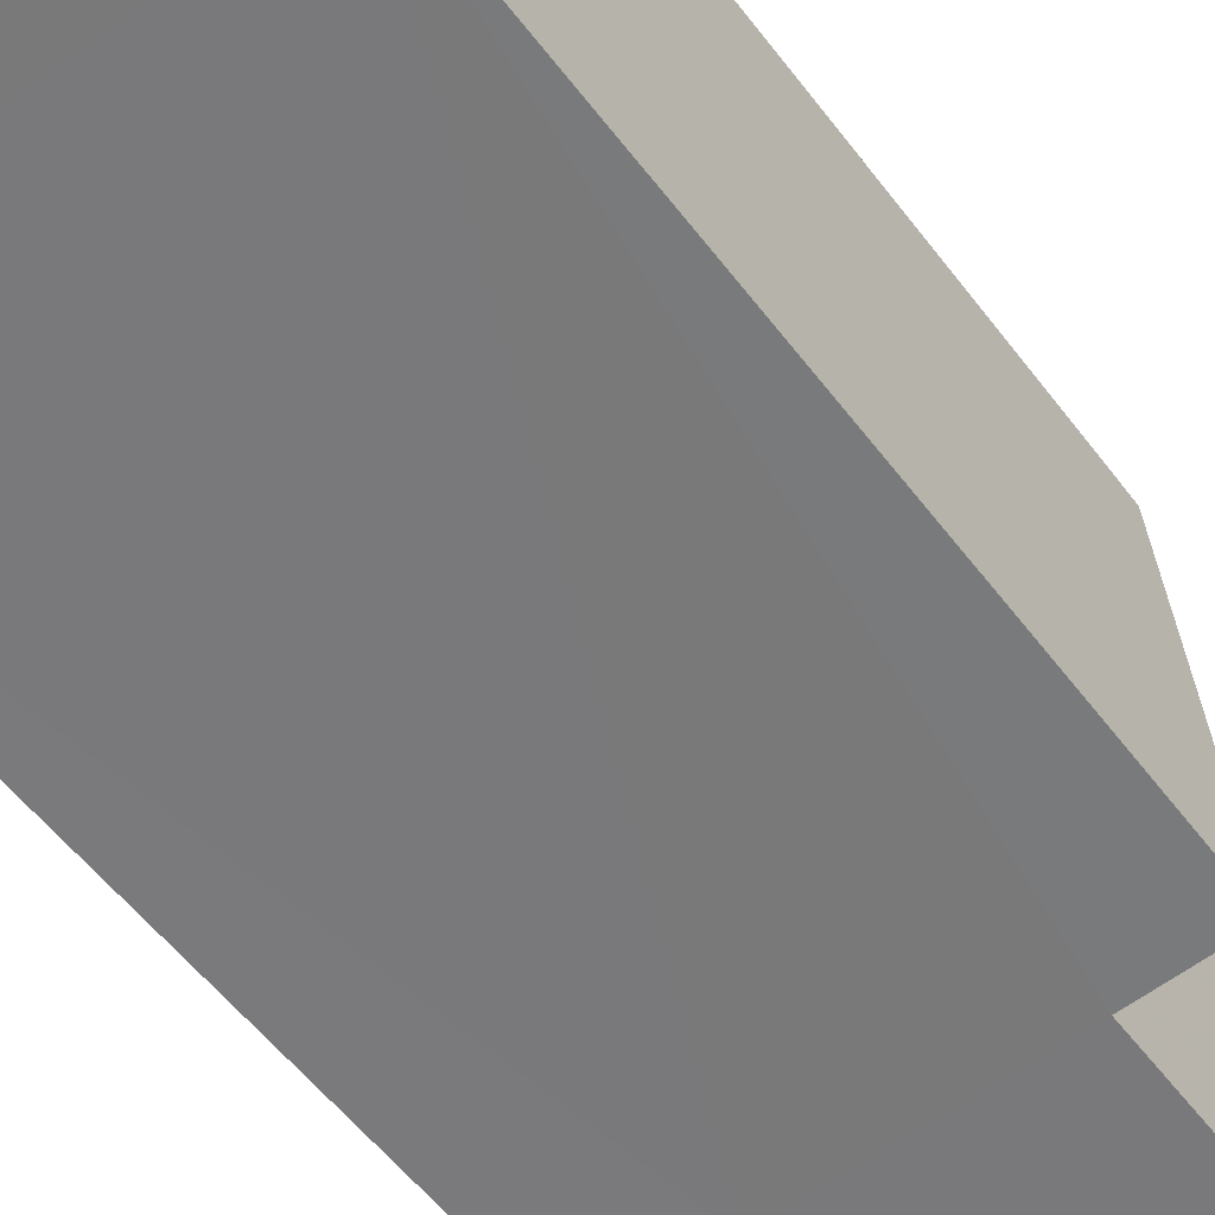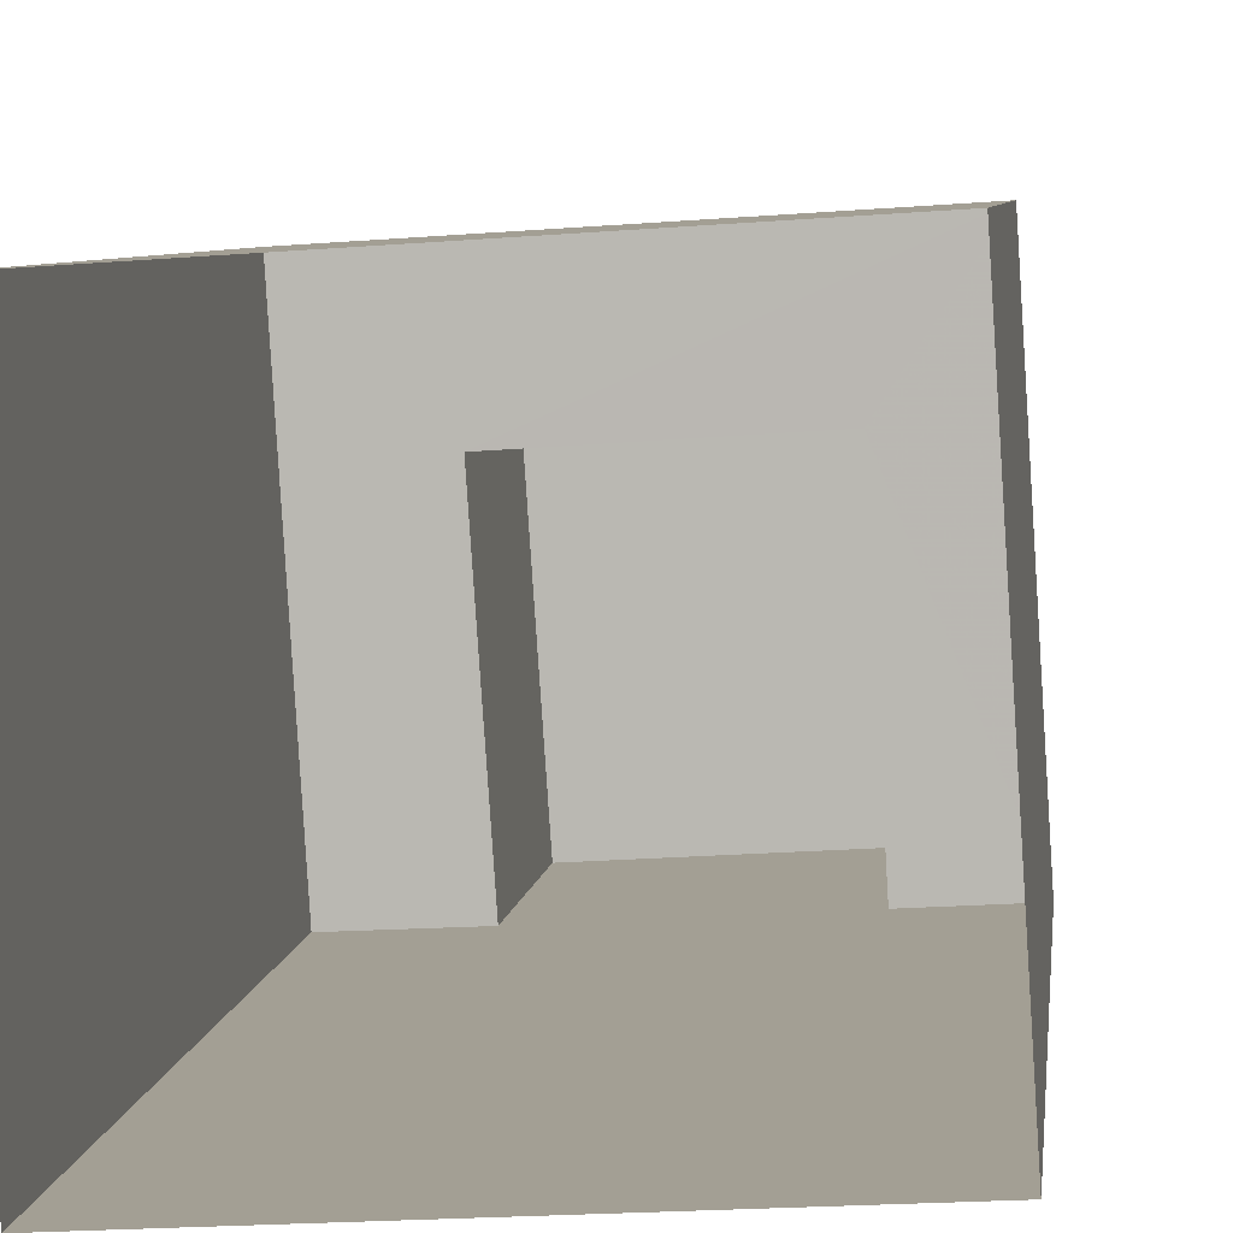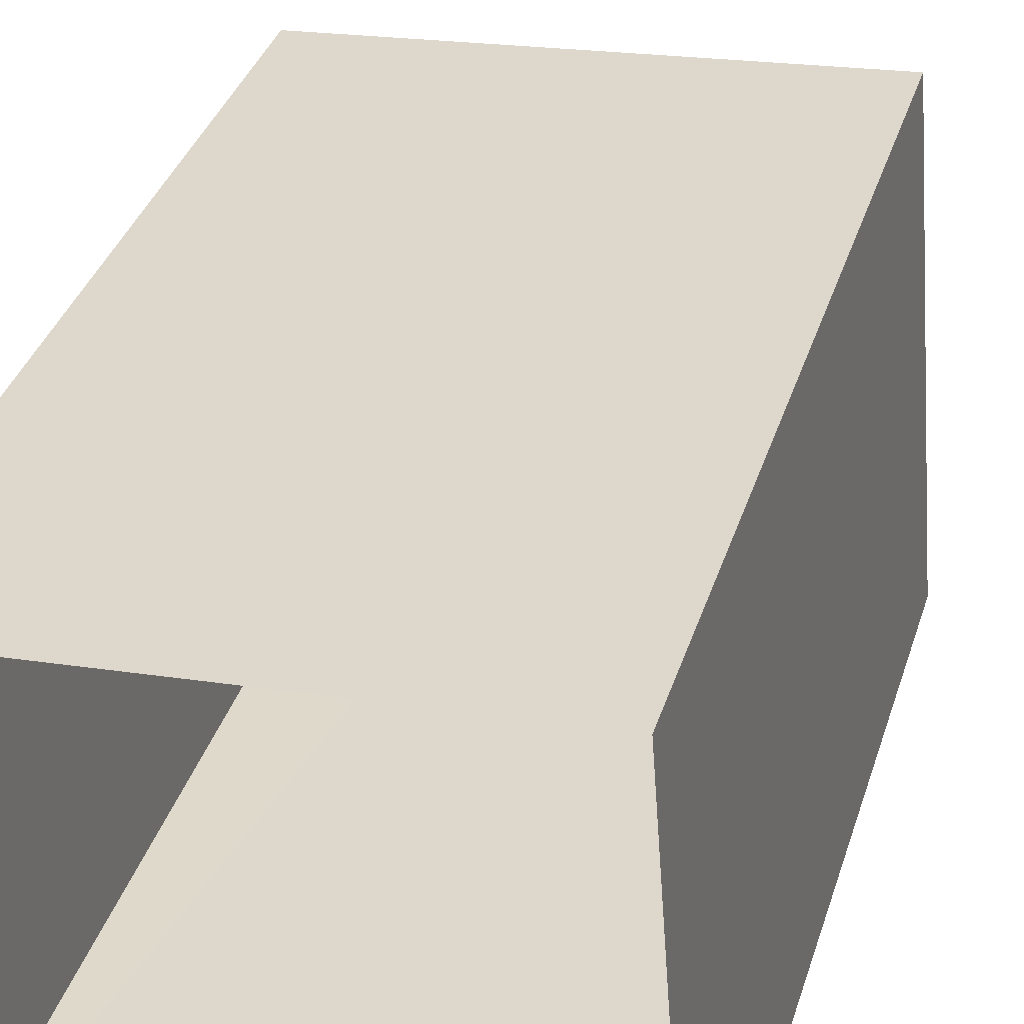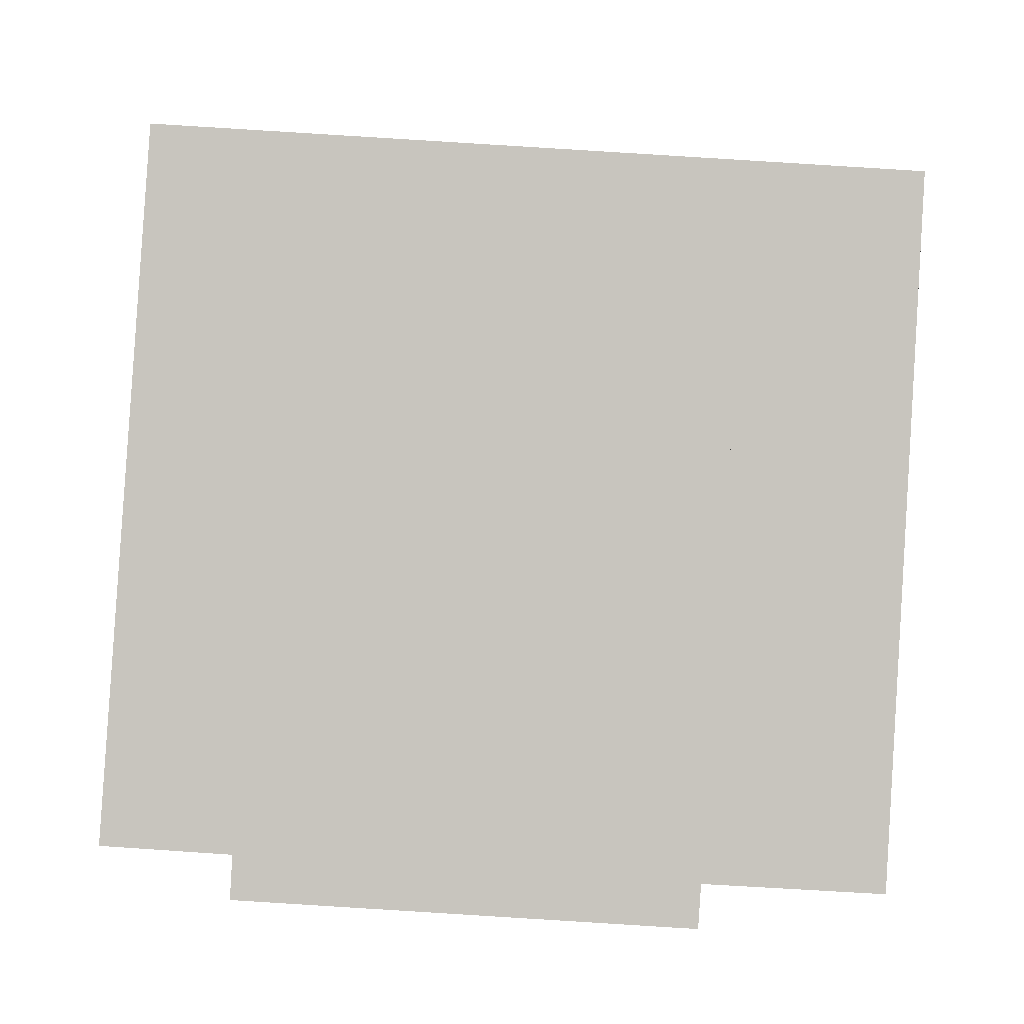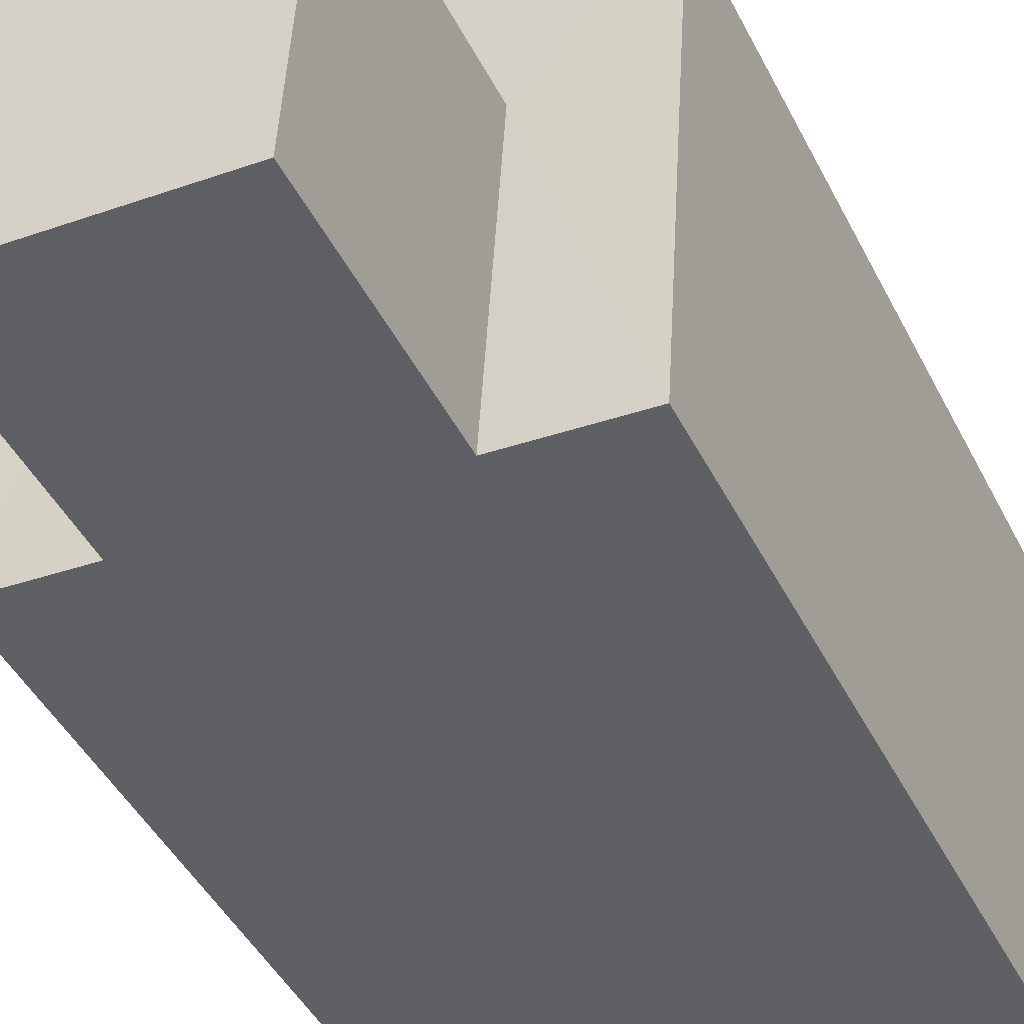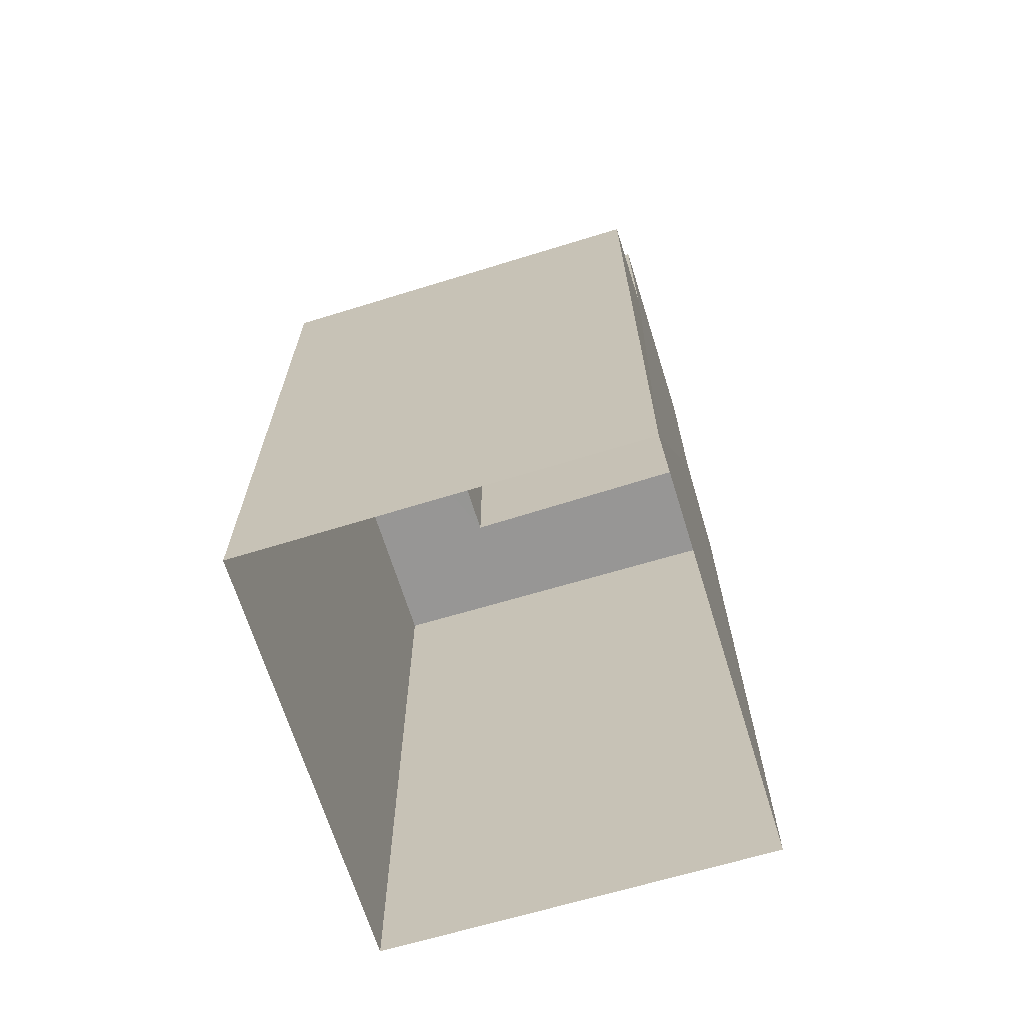
<metadata>
{"format":"obj","ext":"obj","renderer":"f3d","projection":"perspective","resolution":1024,"background":"white","views":[{"elev":-55.6,"azim":-143.4,"up":"+Y"},{"elev":5.9,"azim":-173.6,"up":"+Y"},{"elev":33.5,"azim":-164.1,"up":"+Y"},{"elev":-0.4,"azim":0.2,"up":"+Y"},{"elev":-43.3,"azim":25.0,"up":"+Y"},{"elev":-67.6,"azim":-76.3,"up":"+Z"}]}
</metadata>
<code>
v -3.732e+05 -1.042e+05 26.99
v -3.732e+05 -1.042e+05 26.99
v -3.732e+05 -1.042e+05 26.99
v -3.732e+05 -1.042e+05 26.99
v -3.732e+05 -1.042e+05 35.33
v -3.732e+05 -1.042e+05 35.33
v -3.732e+05 -1.042e+05 35.33
v -3.732e+05 -1.042e+05 35.33
v -3.732e+05 -1.042e+05 35.33
v -3.732e+05 -1.042e+05 35.33
v -3.732e+05 -1.042e+05 35.33
v -3.732e+05 -1.042e+05 35.33
v -3.732e+05 -1.042e+05 37.99
v -3.732e+05 -1.042e+05 37.99
v -3.732e+05 -1.042e+05 37.99
v -3.732e+05 -1.042e+05 37.99
f 1 2 3
f 1 4 2
f 5 6 7
f 6 5 8
f 9 10 11
f 12 8 11
f 10 12 11
f 11 8 5
f 13 14 15
f 16 13 15
f 12 3 2
f 12 10 3
f 11 16 15
f 9 11 15
f 5 13 16
f 11 5 16
f 8 4 1
f 6 8 1
f 5 14 13
f 5 7 14
f 8 2 4
f 8 12 2
f 3 9 1
f 1 7 6
f 3 10 9
f 14 7 15
f 7 9 15
f 1 9 7

</code>
